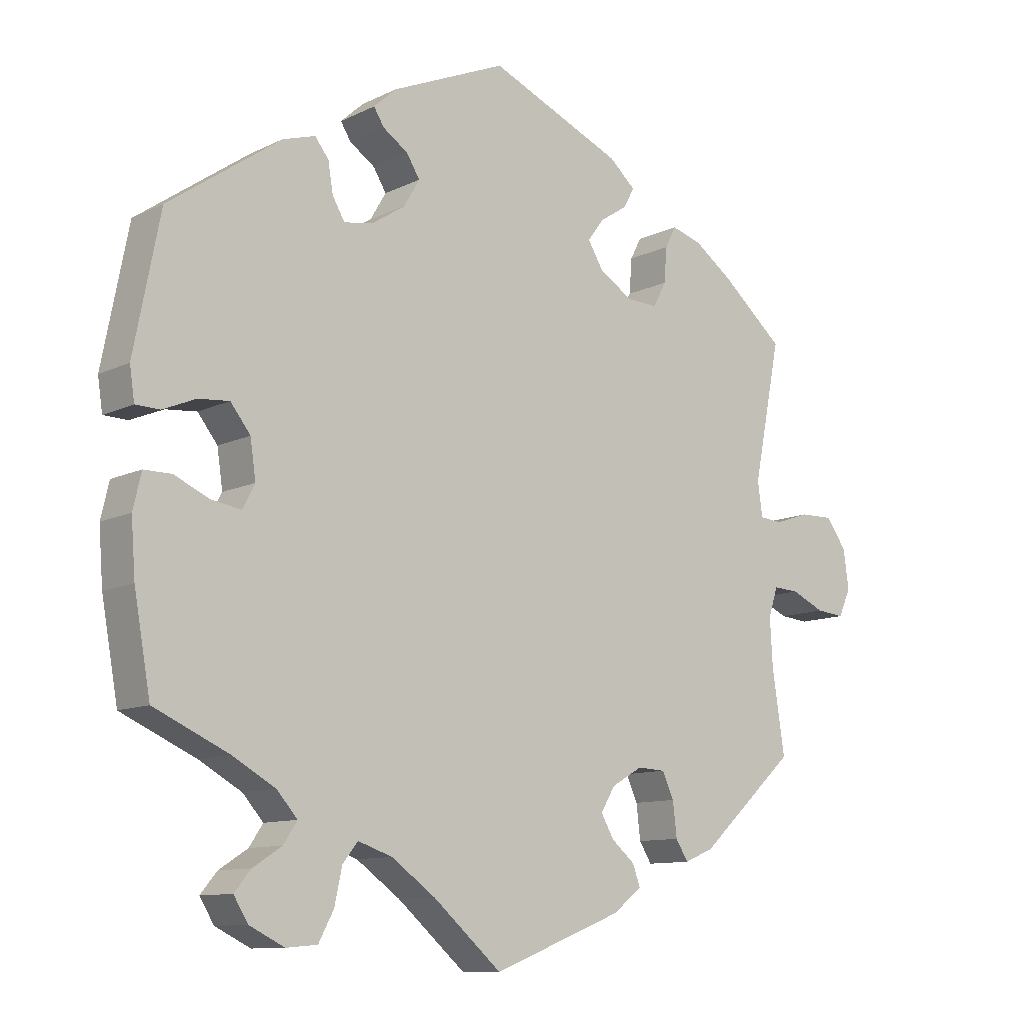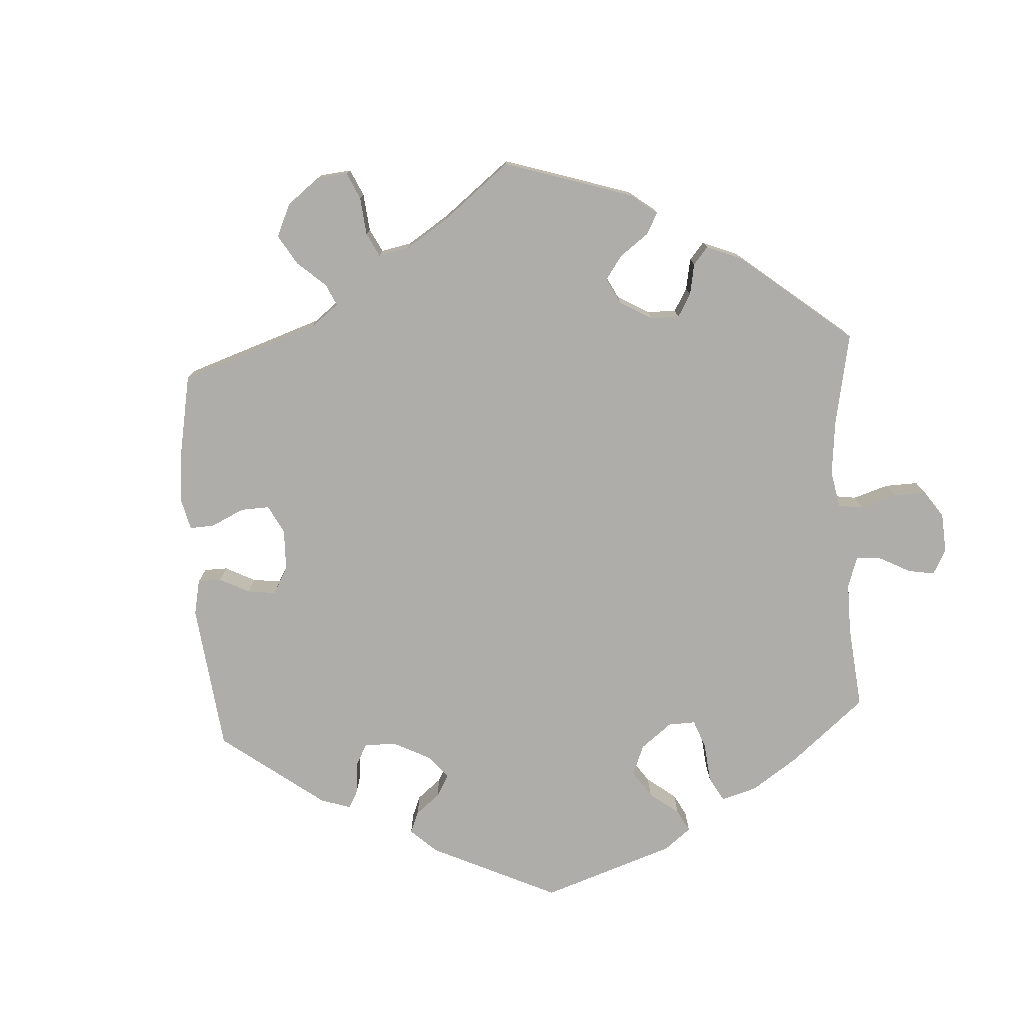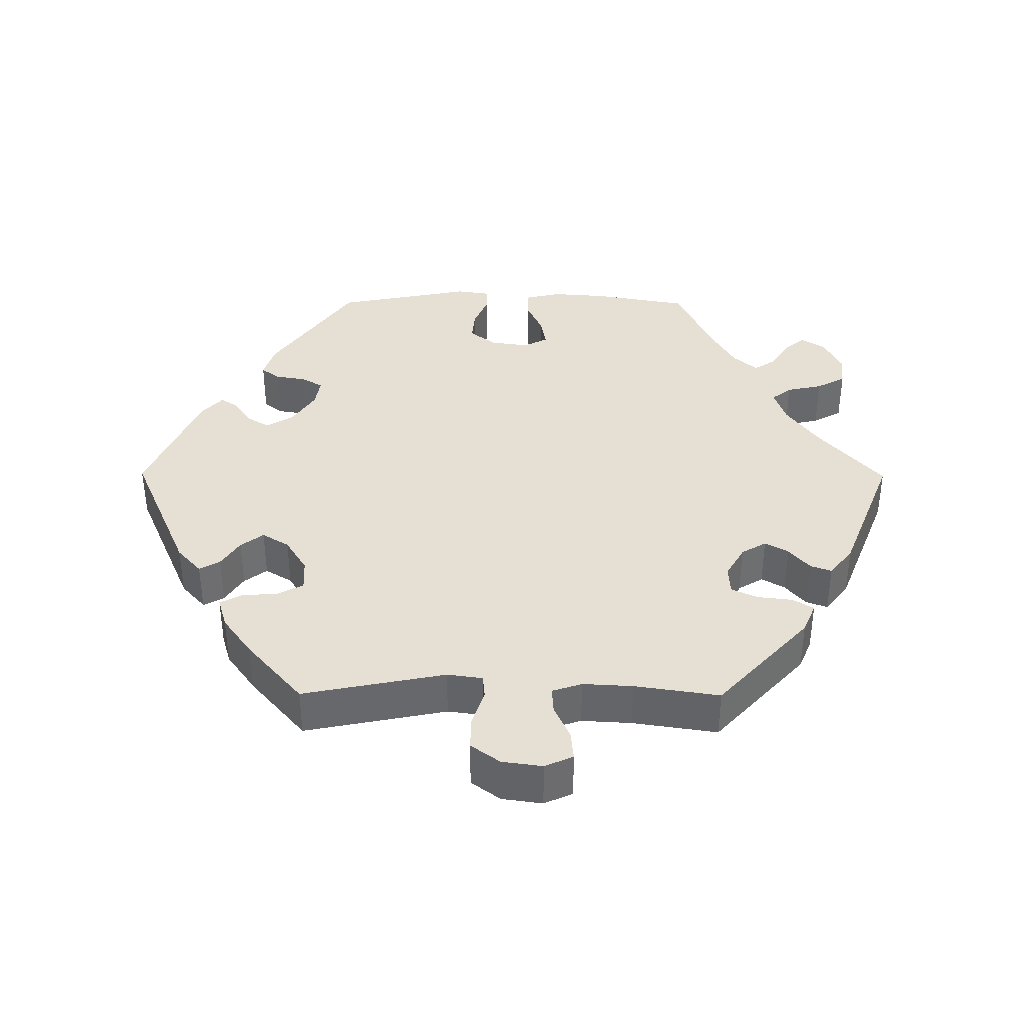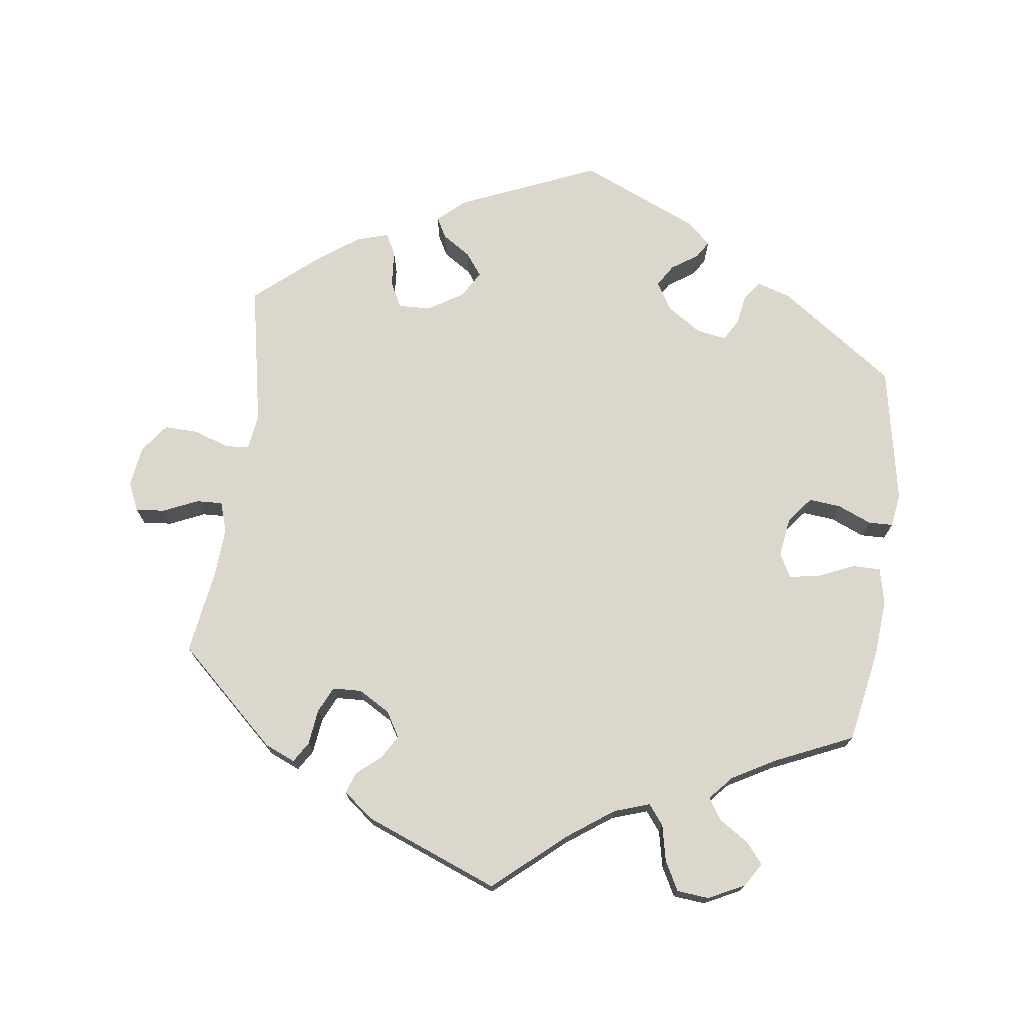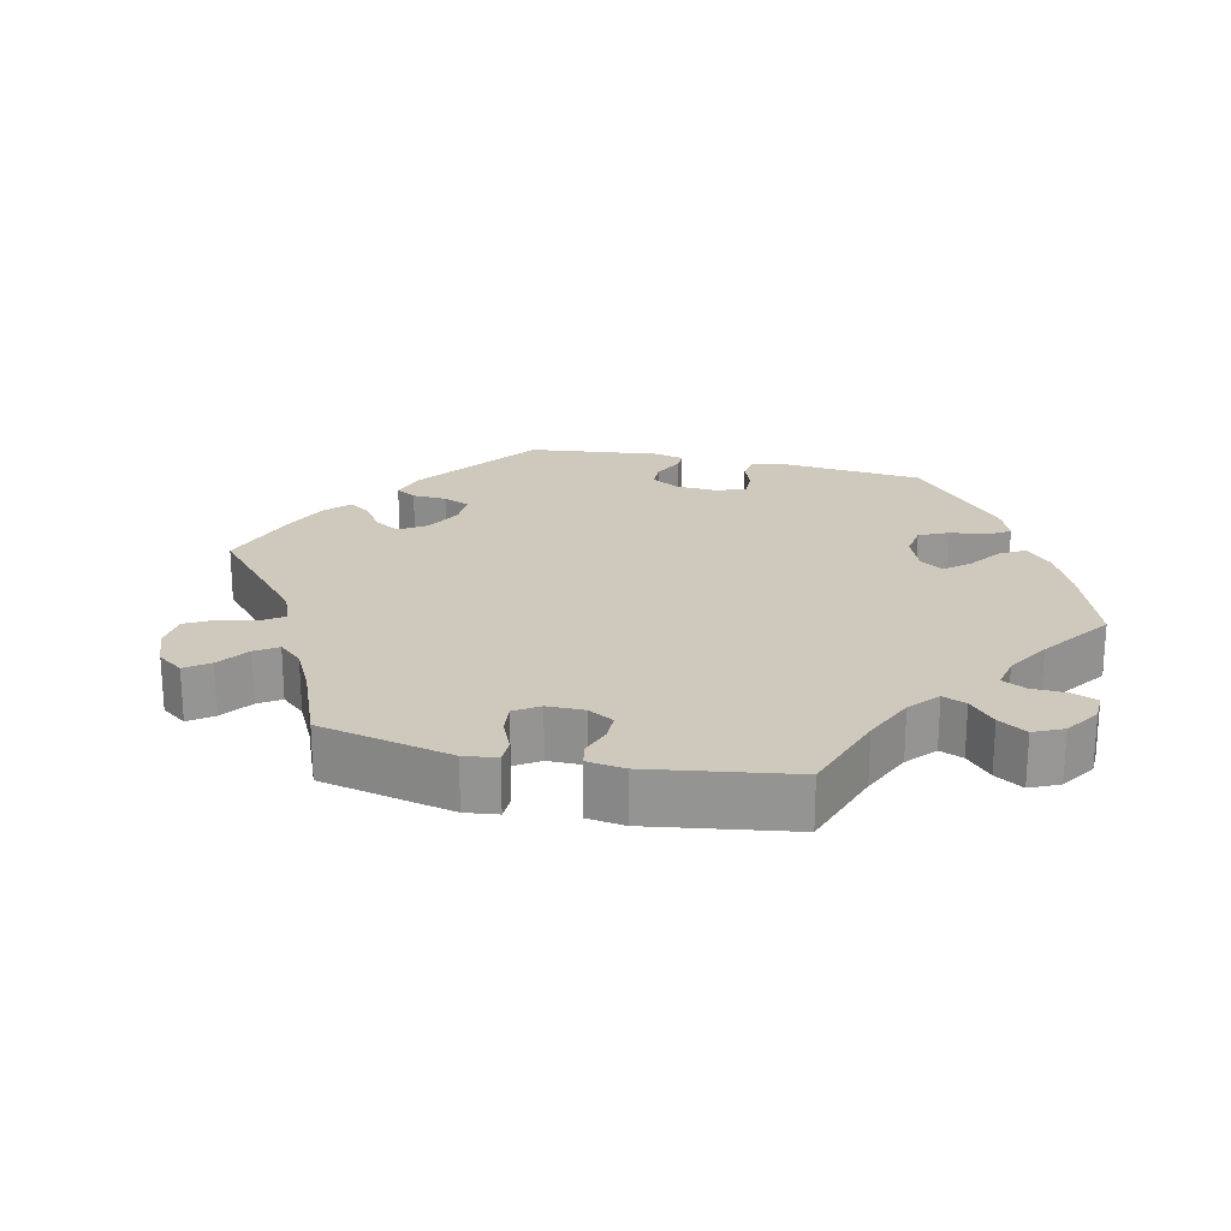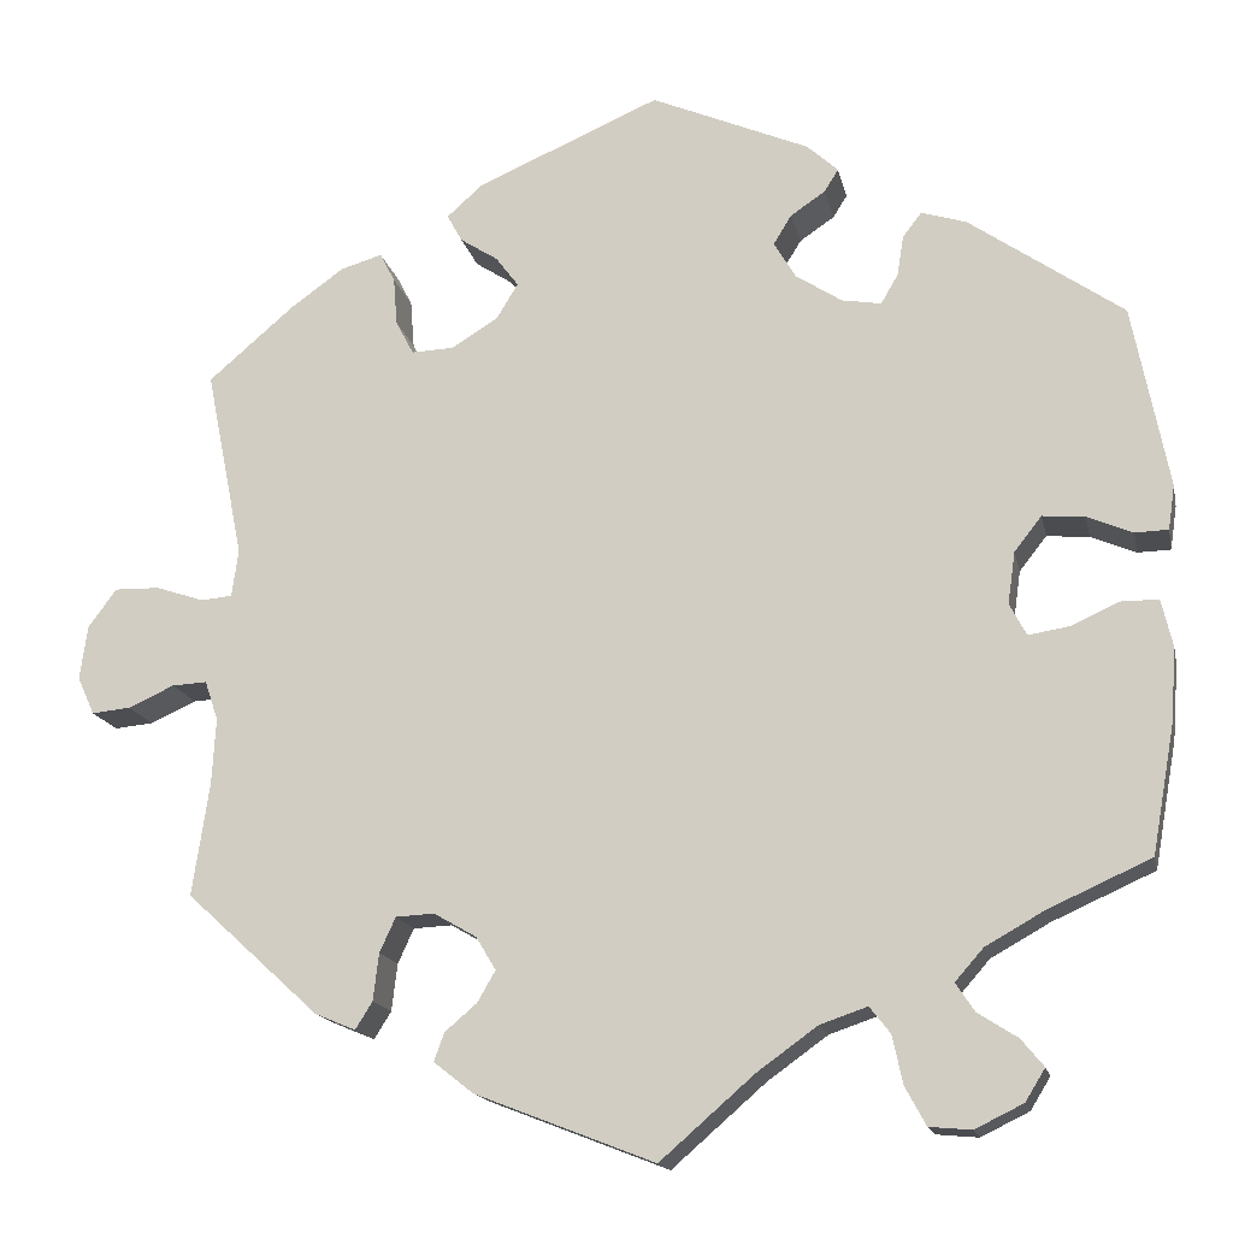
<metadata>
{"format":"obj","ext":"obj","renderer":"f3d","projection":"perspective","resolution":1024,"background":"white","views":[{"elev":-10.7,"azim":-39.7,"up":"+Z"},{"elev":-77.1,"azim":123.6,"up":"+Y"},{"elev":38.0,"azim":90.3,"up":"+Y"},{"elev":73.2,"azim":-172.2,"up":"+Y"},{"elev":22.4,"azim":162.8,"up":"+Y"},{"elev":-16.0,"azim":-168.2,"up":"+Z"}]}
</metadata>
<code>
v -0.338 0.07 0.403
v -0.29 0.07 0.418
v -0.27 0.07 0.392
v -0.263 0.07 0.349
v -0.245 0.07 0.318
v -0.203 0.07 0.325
v -0.154 0.07 0.357
v -0.131 0.07 0.396
v -0.15 0.07 0.427
v -0.187 0.07 0.452
v -0.202 0.07 0.476
v -0.169 0.07 0.506
v -0.001 0.07 0.578
v 0.194 0.07 0.494
v 0.232 0.07 0.46
v 0.216 0.07 0.431
v 0.176 0.07 0.405
v 0.152 0.07 0.373
v 0.175 0.07 0.335
v 0.224 0.07 0.305
v 0.269 0.07 0.303
v 0.288 0.07 0.339
v 0.292 0.07 0.39
v 0.308 0.07 0.421
v 0.352 0.07 0.408
v 0.409 0.07 0.367
v 0.5 0.07 0.289
v 0.46 0.07 0.088
v 0.467 0.07 0.038
v 0.5 0.07 0.035
v 0.551 0.07 0.052
v 0.599 0.07 0.053
v 0.629 0.07 0.012
v 0.637 0.07 -0.045
v 0.619 0.07 -0.085
v 0.578 0.07 -0.081
v 0.529 0.07 -0.059
v 0.492 0.07 -0.057
v 0.478 0.07 -0.099
v 0.482 0.07 -0.169
v 0.5 0.07 -0.289
v 0.359 0.07 -0.418
v 0.316 0.07 -0.436
v 0.298 0.07 -0.407
v 0.292 0.07 -0.357
v 0.275 0.07 -0.32
v 0.234 0.07 -0.318
v 0.189 0.07 -0.344
v 0.168 0.07 -0.379
v 0.187 0.07 -0.412
v 0.221 0.07 -0.441
v 0.232 0.07 -0.471
v 0.19 0.07 -0.504
v 0 0.07 -0.578
v -0.1 0.07 -0.491
v -0.164 0.07 -0.445
v -0.214 0.07 -0.428
v -0.236 0.07 -0.456
v -0.247 0.07 -0.507
v -0.269 0.07 -0.548
v -0.314 0.07 -0.552
v -0.365 0.07 -0.527
v -0.386 0.07 -0.493
v -0.362 0.07 -0.464
v -0.32 0.07 -0.437
v -0.3 0.07 -0.407
v -0.33 0.07 -0.373
v -0.392 0.07 -0.338
v -0.501 0.07 -0.289
v -0.525 0.07 -0.155
v -0.531 0.07 -0.076
v -0.519 0.07 -0.025
v -0.479 0.07 -0.025
v -0.428 0.07 -0.048
v -0.385 0.07 -0.055
v -0.367 0.07 -0.021
v -0.375 0.07 0.034
v -0.404 0.07 0.071
v -0.449 0.07 0.067
v -0.497 0.07 0.047
v -0.532 0.07 0.048
v -0.539 0.07 0.095
v -0.501 0.07 0.289
v -0.338 0 0.403
v -0.29 0 0.418
v -0.27 0 0.392
v -0.263 0 0.349
v -0.245 0 0.318
v -0.203 0 0.325
v -0.154 0 0.357
v -0.131 0 0.396
v -0.15 0 0.427
v -0.187 0 0.452
v -0.202 0 0.476
v -0.169 0 0.506
v -0.001 0 0.578
v 0.194 0 0.494
v 0.232 0 0.46
v 0.216 0 0.431
v 0.176 0 0.405
v 0.152 0 0.373
v 0.175 0 0.335
v 0.224 0 0.305
v 0.269 0 0.303
v 0.288 0 0.339
v 0.292 0 0.39
v 0.308 0 0.421
v 0.352 0 0.408
v 0.409 0 0.367
v 0.5 0 0.289
v 0.46 0 0.088
v 0.467 0 0.038
v 0.5 0 0.035
v 0.551 0 0.052
v 0.599 0 0.053
v 0.629 0 0.012
v 0.637 0 -0.045
v 0.619 0 -0.085
v 0.578 0 -0.081
v 0.529 0 -0.059
v 0.492 0 -0.057
v 0.478 0 -0.099
v 0.482 0 -0.169
v 0.5 0 -0.289
v 0.359 0 -0.418
v 0.316 0 -0.436
v 0.298 0 -0.407
v 0.292 0 -0.357
v 0.275 0 -0.32
v 0.234 0 -0.318
v 0.189 0 -0.344
v 0.168 0 -0.379
v 0.187 0 -0.412
v 0.221 0 -0.441
v 0.232 0 -0.471
v 0.19 0 -0.504
v 0 0 -0.578
v -0.1 0 -0.491
v -0.164 0 -0.445
v -0.214 0 -0.428
v -0.236 0 -0.456
v -0.247 0 -0.507
v -0.269 0 -0.548
v -0.314 0 -0.552
v -0.365 0 -0.527
v -0.386 0 -0.493
v -0.362 0 -0.464
v -0.32 0 -0.437
v -0.3 0 -0.407
v -0.33 0 -0.373
v -0.392 0 -0.338
v -0.501 0 -0.289
v -0.525 0 -0.155
v -0.531 0 -0.076
v -0.519 0 -0.025
v -0.479 0 -0.025
v -0.428 0 -0.048
v -0.385 0 -0.055
v -0.367 0 -0.021
v -0.375 0 0.034
v -0.404 0 0.071
v -0.449 0 0.067
v -0.497 0 0.047
v -0.532 0 0.048
v -0.539 0 0.095
v -0.501 0 0.289
f 79 80 81 82
f 78 79 82 83
f 77 78 83 1
f 71 72 73 74
f 71 74 75
f 68 69 70 71
f 67 68 71 75
f 66 67 75 76
f 62 63 64 65
f 62 65 66
f 61 62 66
f 58 59 60 61
f 57 58 61 66
f 52 53 54 55
f 50 51 52 55
f 49 50 55 56
f 48 49 56 57
f 42 43 44 45
f 40 41 42 45
f 39 40 45 46
f 38 39 46 47
f 34 35 36 37
f 34 37 38
f 33 34 38
f 30 31 32 33
f 29 30 33 38
f 25 26 27 28
f 25 28 29
f 22 23 24 25
f 21 22 25 29
f 20 21 29 38
f 14 15 16 17
f 14 17 18
f 13 14 18
f 12 13 18 19
f 9 10 11 12
f 8 9 12 19
f 1 2 3 4
f 1 4 5
f 77 1 5
f 76 77 5 6
f 66 76 6 7
f 47 48 57 66
f 20 38 47 66
f 19 20 66
f 7 8 19 66
f 165 164 163 162
f 166 165 162 161
f 84 166 161 160
f 157 156 155 154
f 158 157 154
f 154 153 152 151
f 158 154 151 150
f 159 158 150 149
f 148 147 146 145
f 149 148 145
f 149 145 144
f 144 143 142 141
f 149 144 141 140
f 138 137 136 135
f 138 135 134 133
f 139 138 133 132
f 140 139 132 131
f 128 127 126 125
f 128 125 124 123
f 129 128 123 122
f 130 129 122 121
f 120 119 118 117
f 121 120 117
f 121 117 116
f 116 115 114 113
f 121 116 113 112
f 111 110 109 108
f 112 111 108
f 108 107 106 105
f 112 108 105 104
f 121 112 104 103
f 100 99 98 97
f 101 100 97
f 101 97 96
f 102 101 96 95
f 95 94 93 92
f 102 95 92 91
f 87 86 85 84
f 88 87 84
f 88 84 160
f 89 88 160 159
f 90 89 159 149
f 149 140 131 130
f 149 130 121 103
f 149 103 102
f 149 102 91 90
f 1 84 85 2
f 2 85 86 3
f 3 86 87 4
f 4 87 88 5
f 5 88 89 6
f 6 89 90 7
f 7 90 91 8
f 8 91 92 9
f 9 92 93 10
f 10 93 94 11
f 11 94 95 12
f 12 95 96 13
f 13 96 97 14
f 14 97 98 15
f 15 98 99 16
f 16 99 100 17
f 17 100 101 18
f 18 101 102 19
f 19 102 103 20
f 20 103 104 21
f 21 104 105 22
f 22 105 106 23
f 23 106 107 24
f 24 107 108 25
f 25 108 109 26
f 26 109 110 27
f 27 110 111 28
f 28 111 112 29
f 29 112 113 30
f 30 113 114 31
f 31 114 115 32
f 32 115 116 33
f 33 116 117 34
f 34 117 118 35
f 35 118 119 36
f 36 119 120 37
f 37 120 121 38
f 38 121 122 39
f 39 122 123 40
f 40 123 124 41
f 41 124 125 42
f 42 125 126 43
f 43 126 127 44
f 44 127 128 45
f 45 128 129 46
f 46 129 130 47
f 47 130 131 48
f 48 131 132 49
f 49 132 133 50
f 50 133 134 51
f 51 134 135 52
f 52 135 136 53
f 53 136 137 54
f 54 137 138 55
f 55 138 139 56
f 56 139 140 57
f 57 140 141 58
f 58 141 142 59
f 59 142 143 60
f 60 143 144 61
f 61 144 145 62
f 62 145 146 63
f 63 146 147 64
f 64 147 148 65
f 65 148 149 66
f 66 149 150 67
f 67 150 151 68
f 68 151 152 69
f 69 152 153 70
f 70 153 154 71
f 71 154 155 72
f 72 155 156 73
f 73 156 157 74
f 74 157 158 75
f 75 158 159 76
f 76 159 160 77
f 77 160 161 78
f 78 161 162 79
f 79 162 163 80
f 80 163 164 81
f 81 164 165 82
f 82 165 166 83
f 83 166 84 1

</code>
